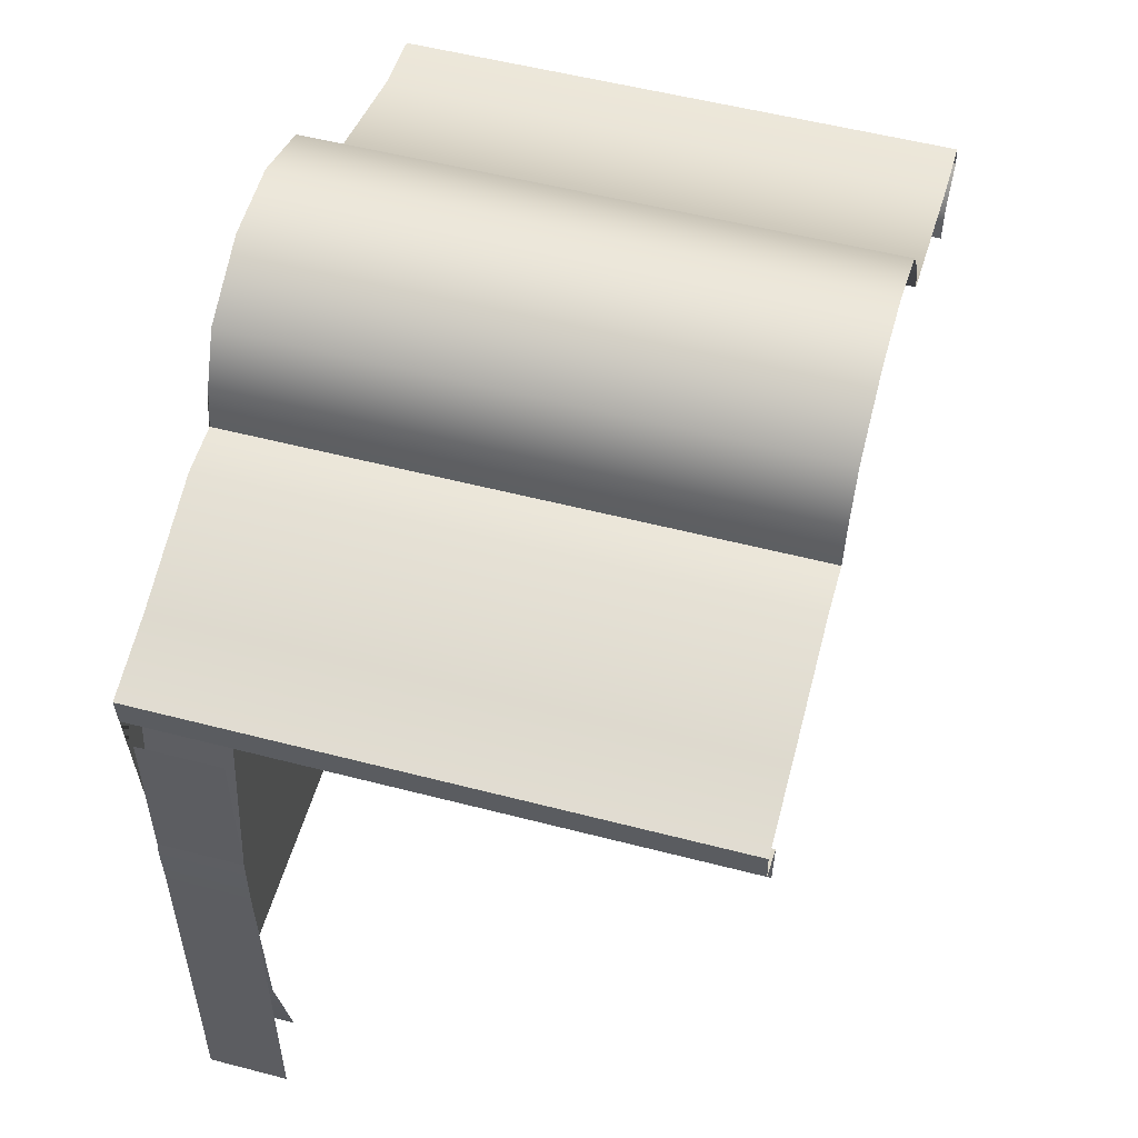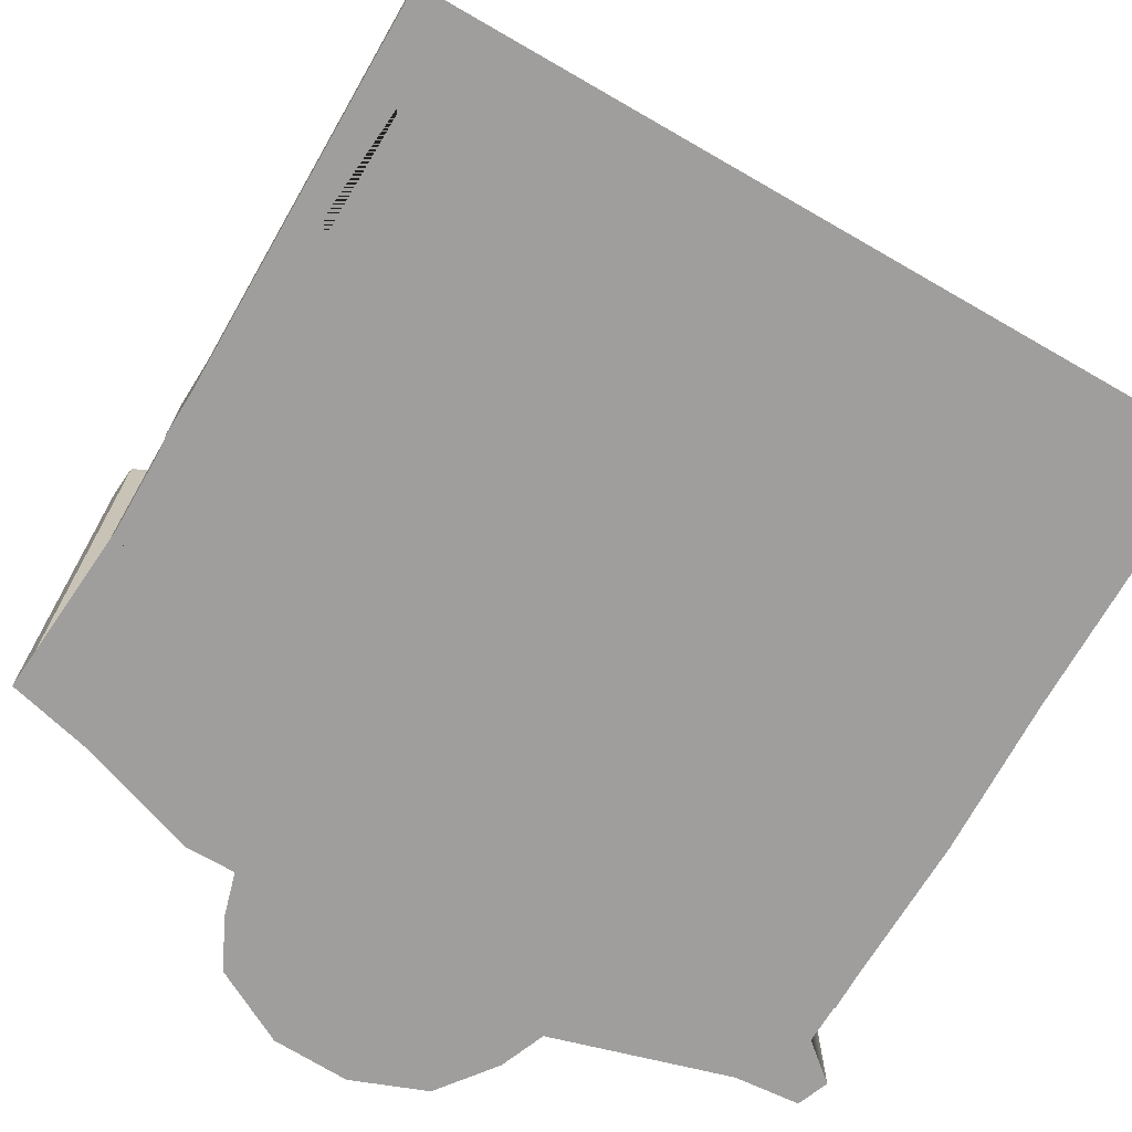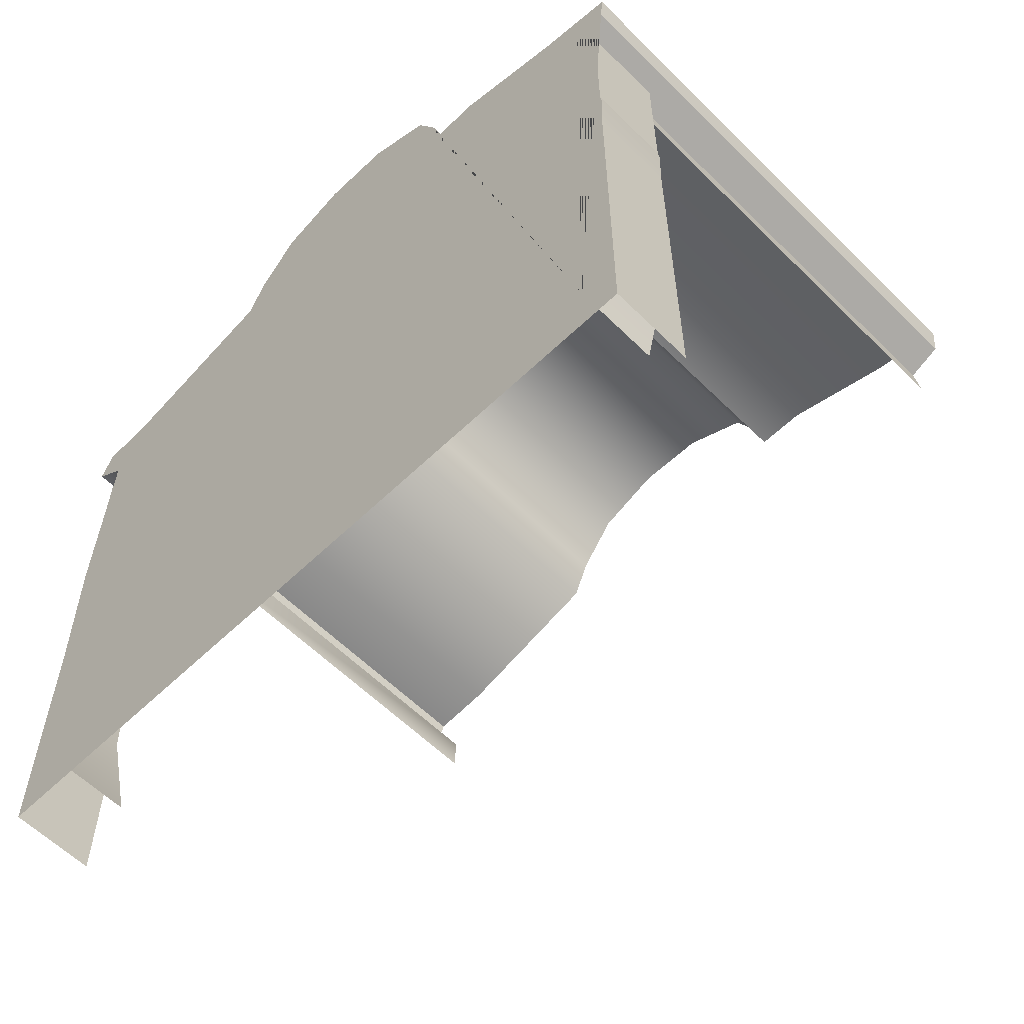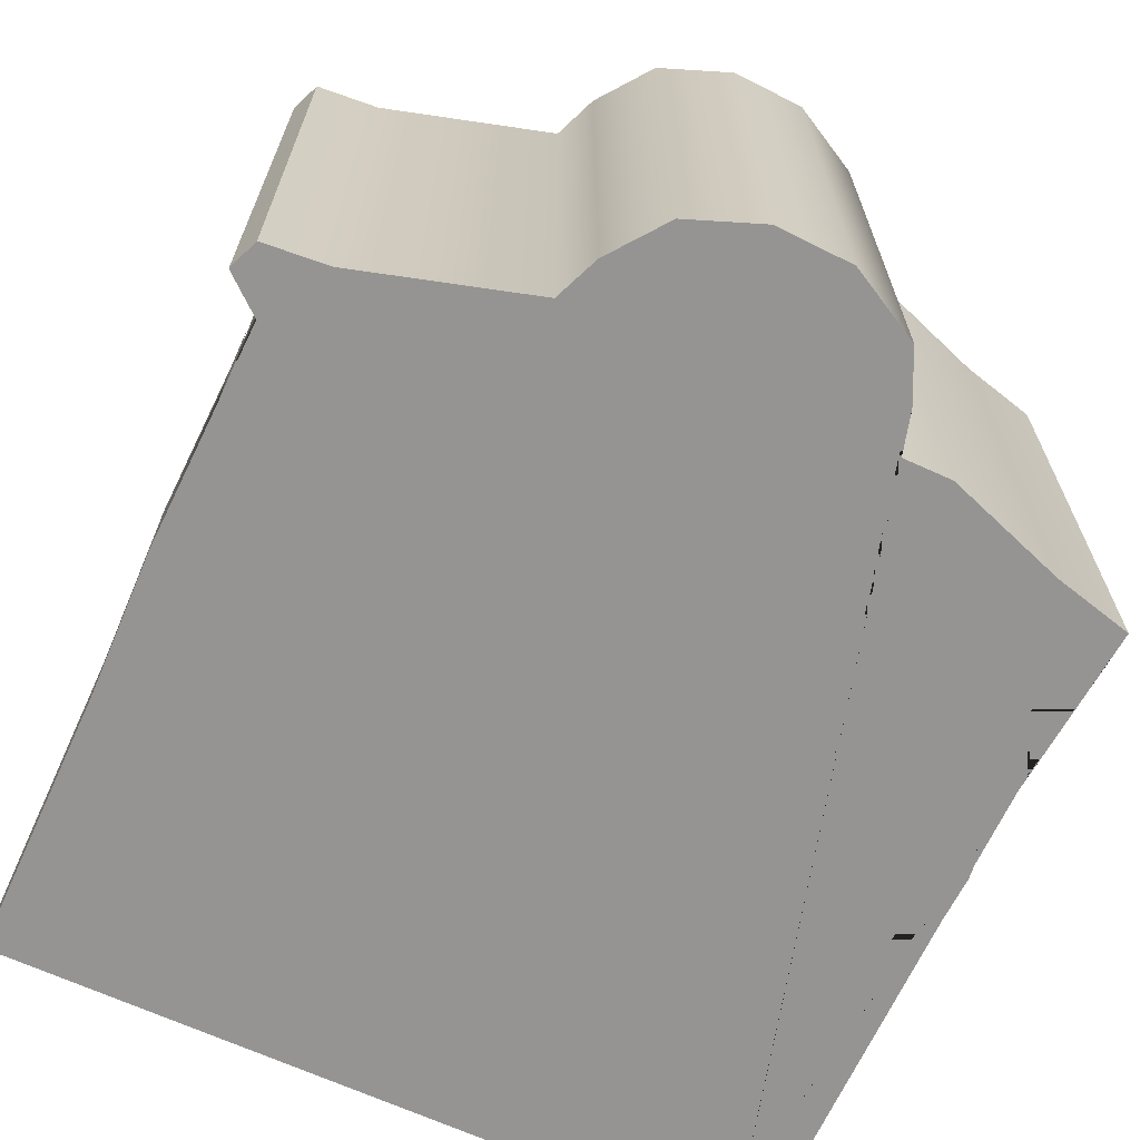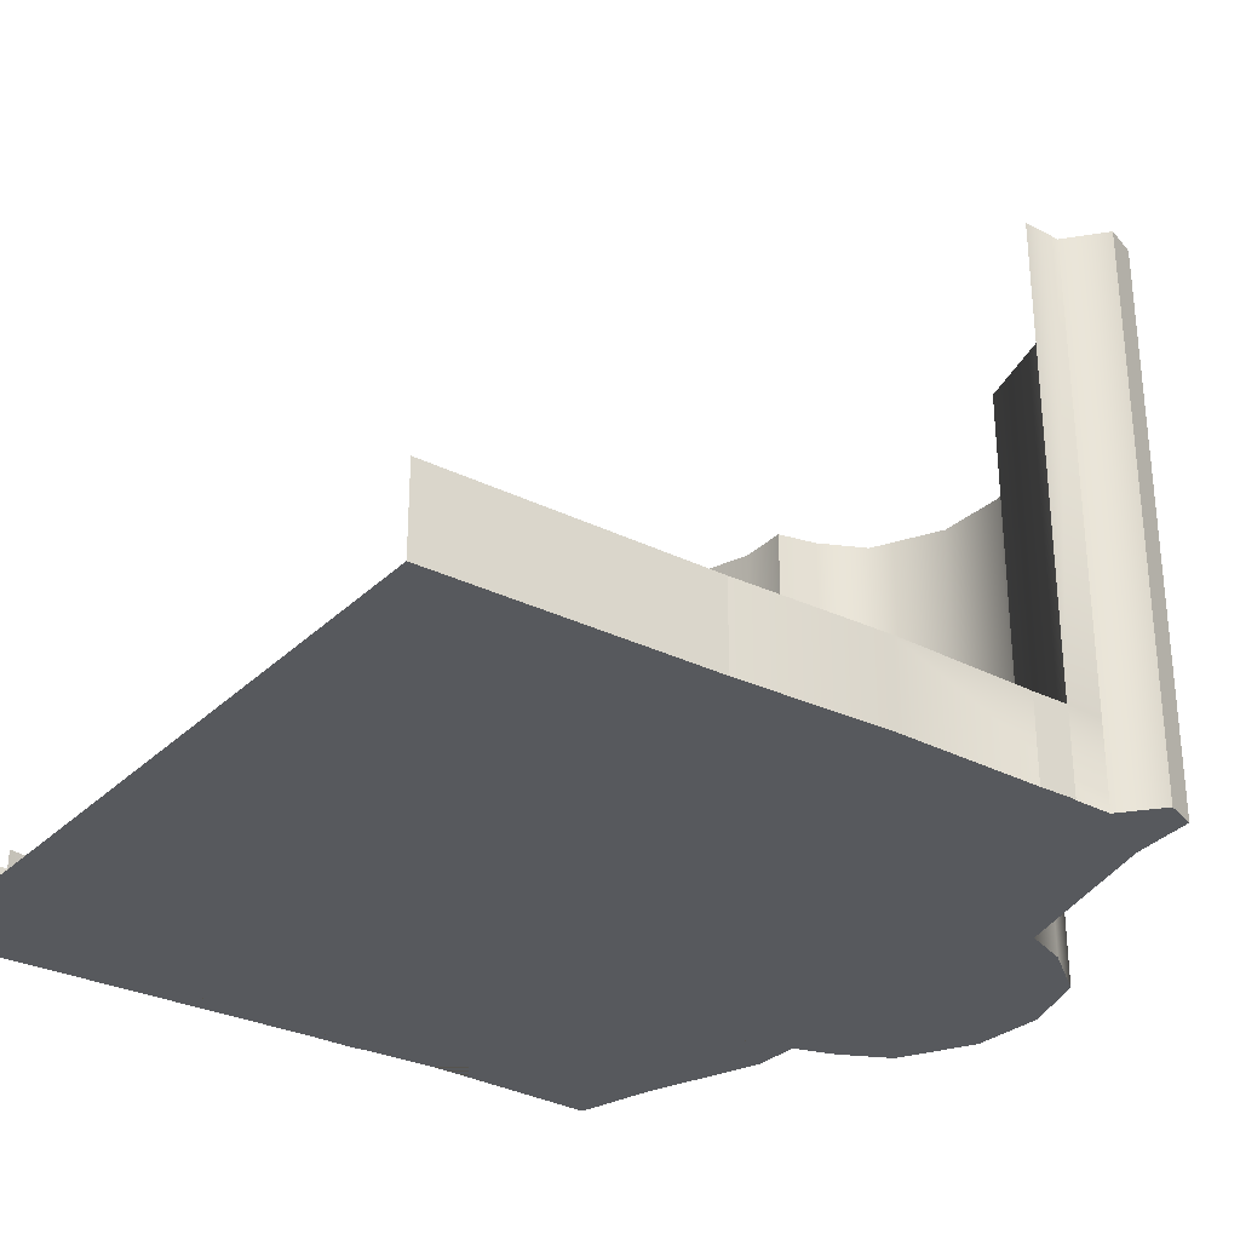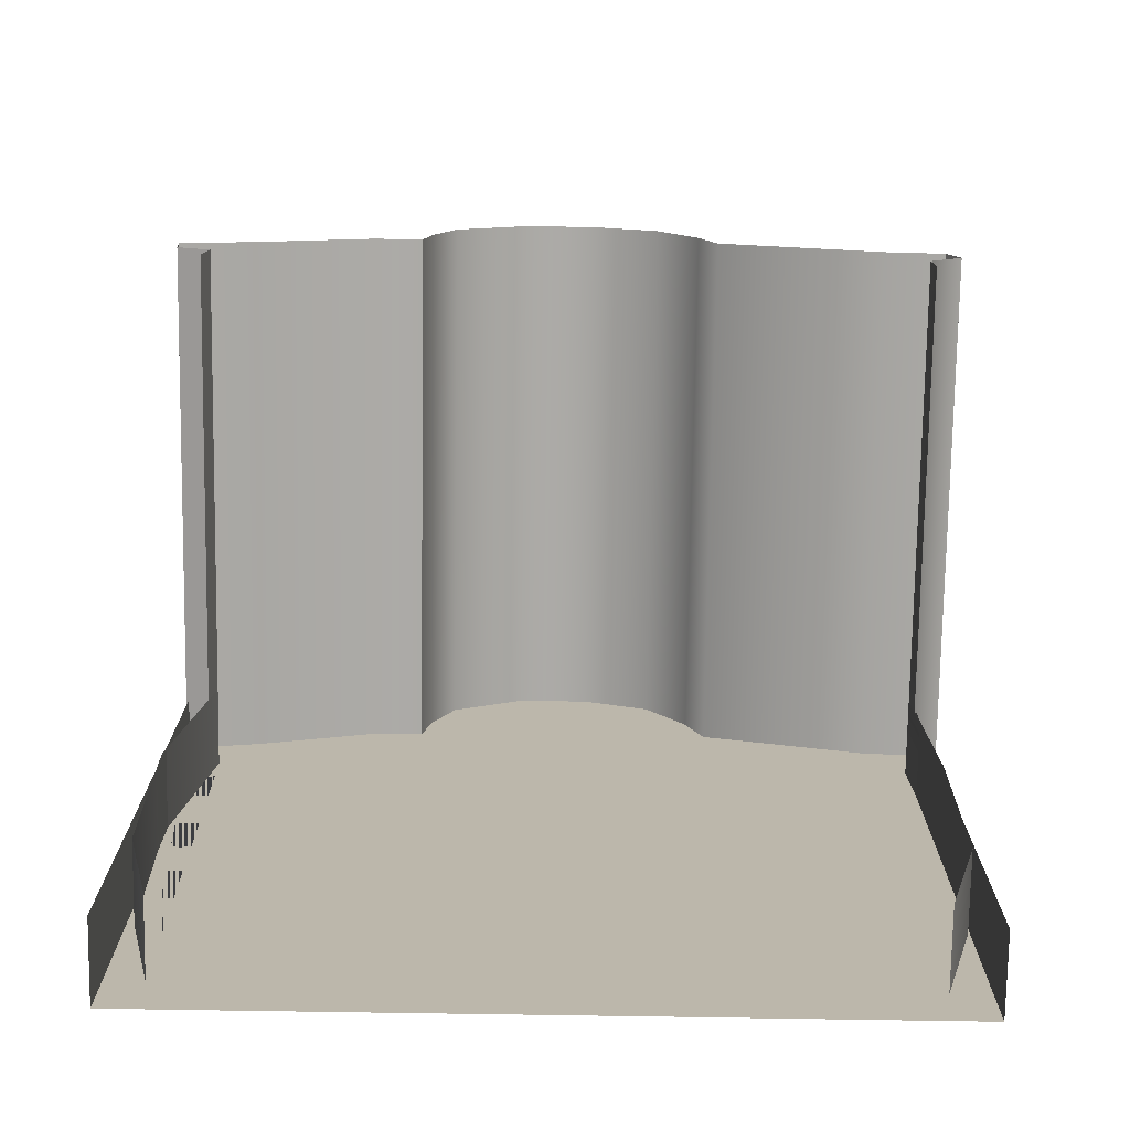
<metadata>
{"format":"obj","ext":"obj","renderer":"f3d","projection":"perspective","resolution":1024,"background":"white","views":[{"elev":53.9,"azim":105.5,"up":"+Z"},{"elev":-71.0,"azim":150.1,"up":"+Y"},{"elev":-59.2,"azim":44.6,"up":"+Z"},{"elev":-67.1,"azim":-24.6,"up":"+Y"},{"elev":-29.7,"azim":-126.0,"up":"+Y"},{"elev":-75.8,"azim":179.1,"up":"+Z"}]}
</metadata>
<code>
v 1.338 -3 10.63
v 1.338 -3 4.54
v 6.838 -3 4.54
v 6.838 -3 10.63
v 18.03 -3 10.84
v 18.03 -3 4.744
v 23.53 -3 4.744
v 23.53 -3 10.84
v 10.68 -3 27.84
v 10.68 -3 25.63
v 13.8 -3 25.63
v 13.8 -3 27.84
v 25 -3 0
v 26.1 -3 4.744
v 26.43 -3 13.53
v 25.44 -3 21.4
v 26.76 -3 22.01
v 26.87 -3 23.22
v 24.02 -3 23.92
v 19.63 -3 25.44
v 17.77 -3 25.44
v 17.44 -3 26.95
v 16.56 -3 28.77
v 13.93 -3 30.18
v 11.19 -3 30.28
v 8.554 -3 29.27
v 7.019 -3 27.26
v 6.361 -3 25.64
v 0.1097 -3 23.82
v -2.193 -3 23.62
v -2.632 -3 22.51
v -1.316 -3 21.4
v -1.535 -3 13.32
v -1.316 -3 4.946
v 0 -3 0
v 25.44 17.04 21.4
v 25.44 0 21.4
v 25.62 0 20
v 25.62 17.04 20
v 26.43 0 13.53
v 26.1 0 4.744
v 25 0 0
v 26.76 17.04 22.01
v 26.87 17.04 23.22
v -2.193 17.04 23.62
v 0.1097 17.04 23.82
v 6.361 17.04 25.64
v 7.019 17.04 27.26
v 8.554 17.04 29.27
v 11.19 17.04 30.28
v 13.93 17.04 30.18
v 16.56 17.04 28.77
v 17.44 17.04 26.95
v 17.77 17.04 25.44
v 19.63 17.04 25.44
v 24.02 17.04 23.92
v -1.354 0 20
v -1.316 0 21.4
v -1.316 17.04 21.4
v -1.354 17.04 20
v -1.535 0 13.32
v -2.632 17.04 22.51
v 0 0 0
v -1.316 0 4.946
v 26.37 -3 -2
v 26.37 -3 20
v -1.391 -3 20
v -1.391 -3 -2
v 26.37 0 -2
v 26.37 0 20
v -1.391 0 20
v -1.391 0 -2
g decals decal_base BR_A2_front BR_A2
f 1 2 3 4
f 5 6 7 8
f 9 10 11 12
g decal_base BR_A2_front BR_A2
f 13 14 15 16 17 18 19 20 21 22 23 24 25 26 27 28 29 30 31 32 33 34 35
g o188 BR_A2
f 36 37 38 39
f 37 16 15 40
f 40 15 14 41
f 41 14 13 42
f 43 17 16 36
f 44 18 17 43
g o189 BR_A2
f 45 30 29 46
f 46 29 28 47
f 47 28 27 48
f 48 27 26 49
f 49 26 25 50
f 50 25 24 51
f 51 24 23 52
f 53 22 21 54
f 52 23 22 53
f 55 20 19 56
f 54 21 20 55
f 56 19 18 44
g o190 BR_A2
f 57 58 59 60
f 61 33 32 58
f 59 32 31 62
f 62 31 30 45
f 63 35 34 64
f 64 34 33 61
g BR_A2_camera_collide BR_A2
f 65 66 67 68
f 69 70 66 65
f 68 67 71 72

</code>
